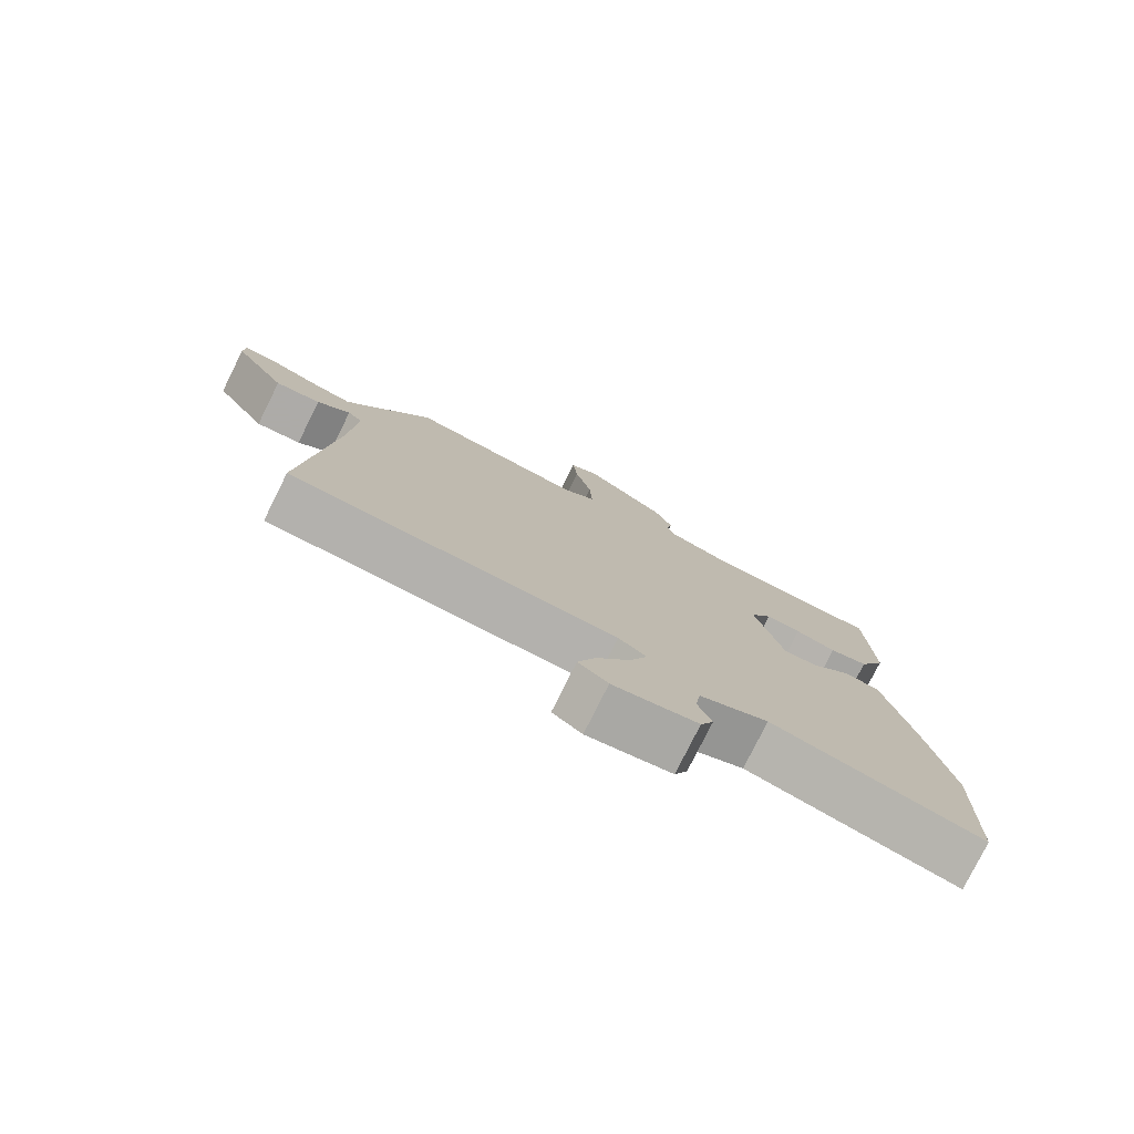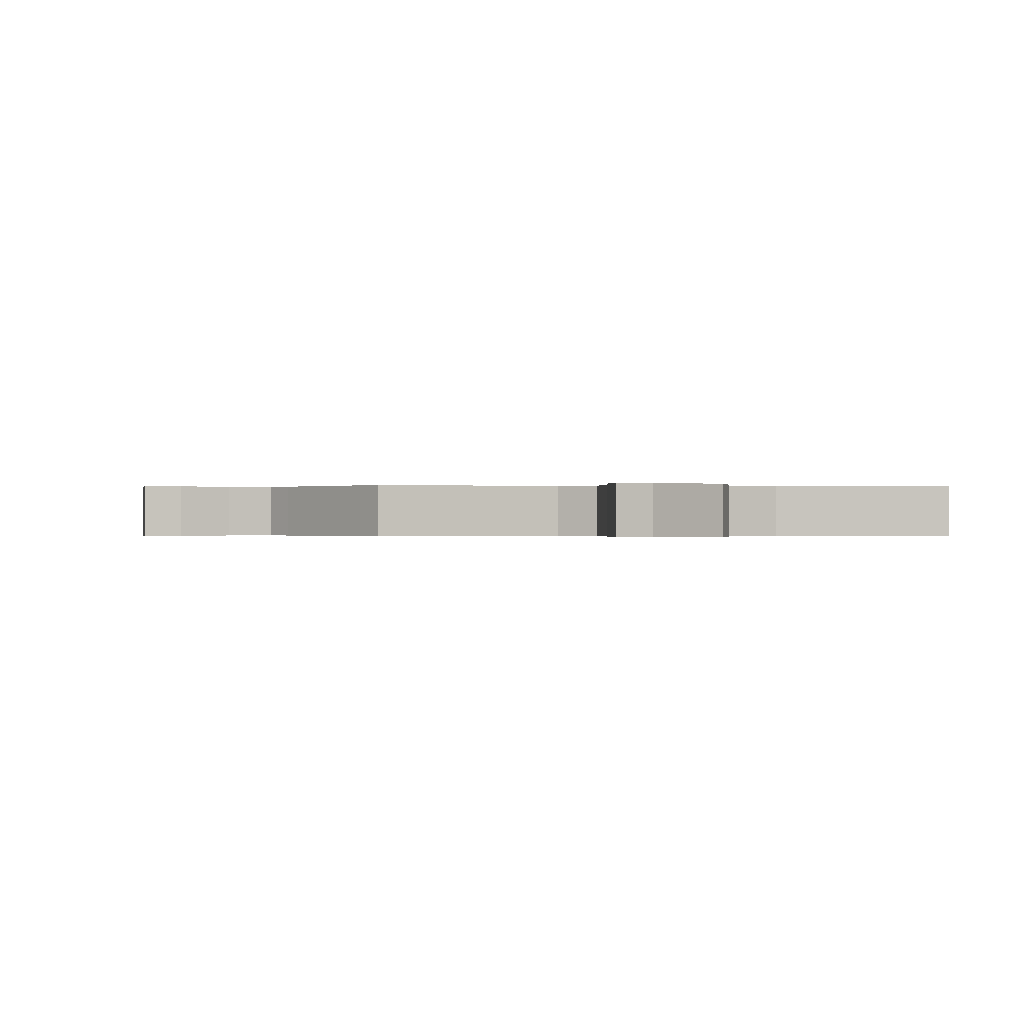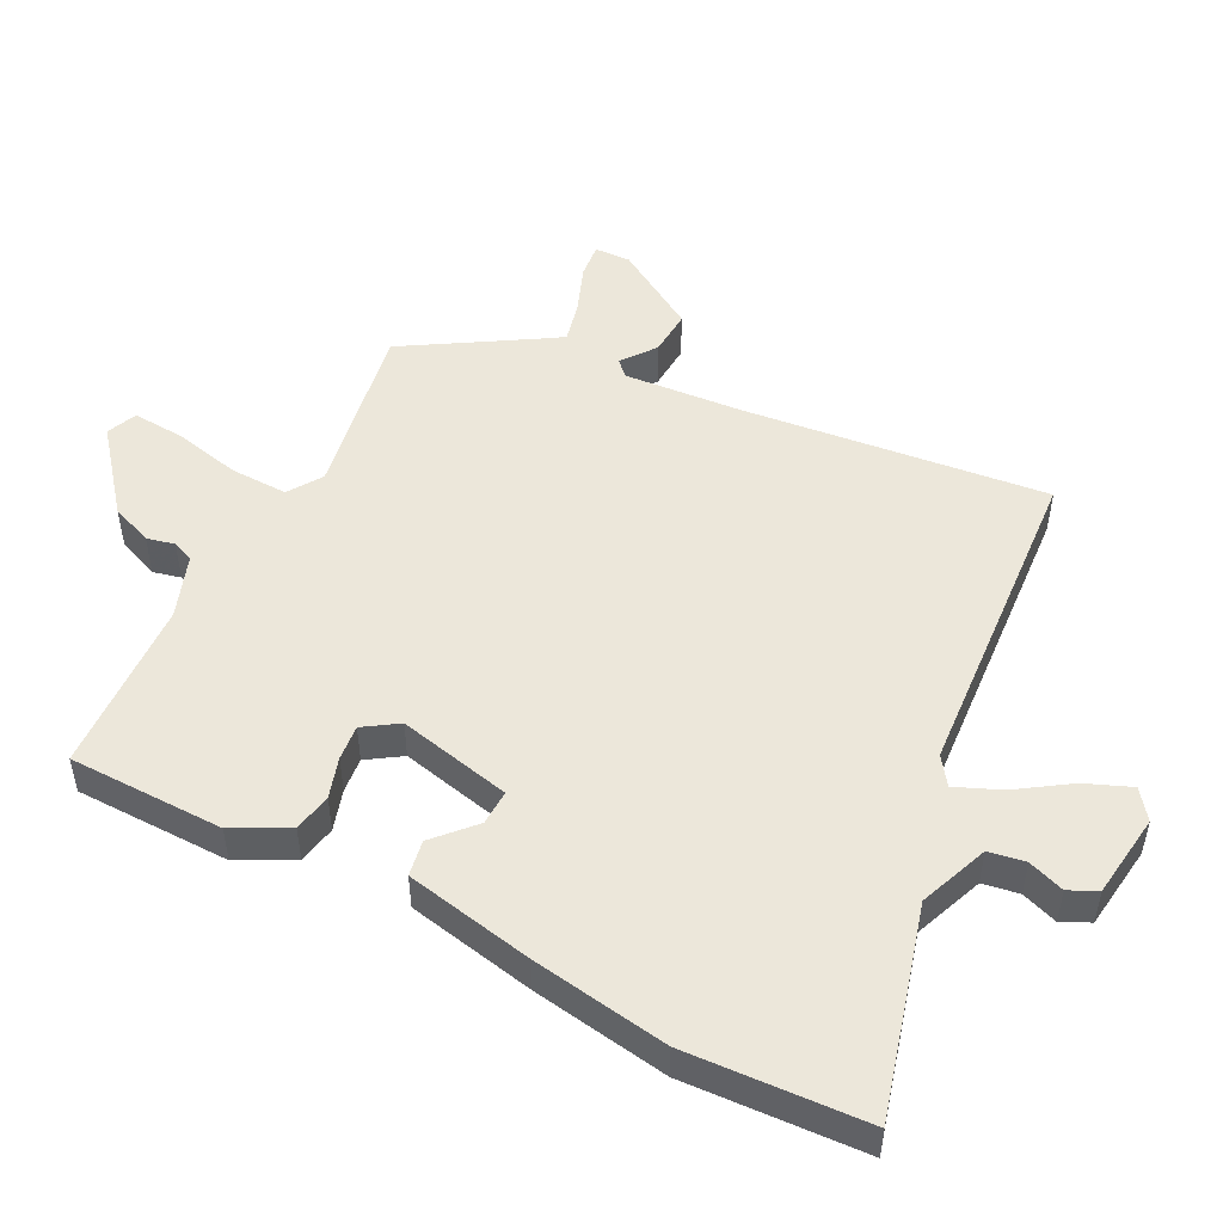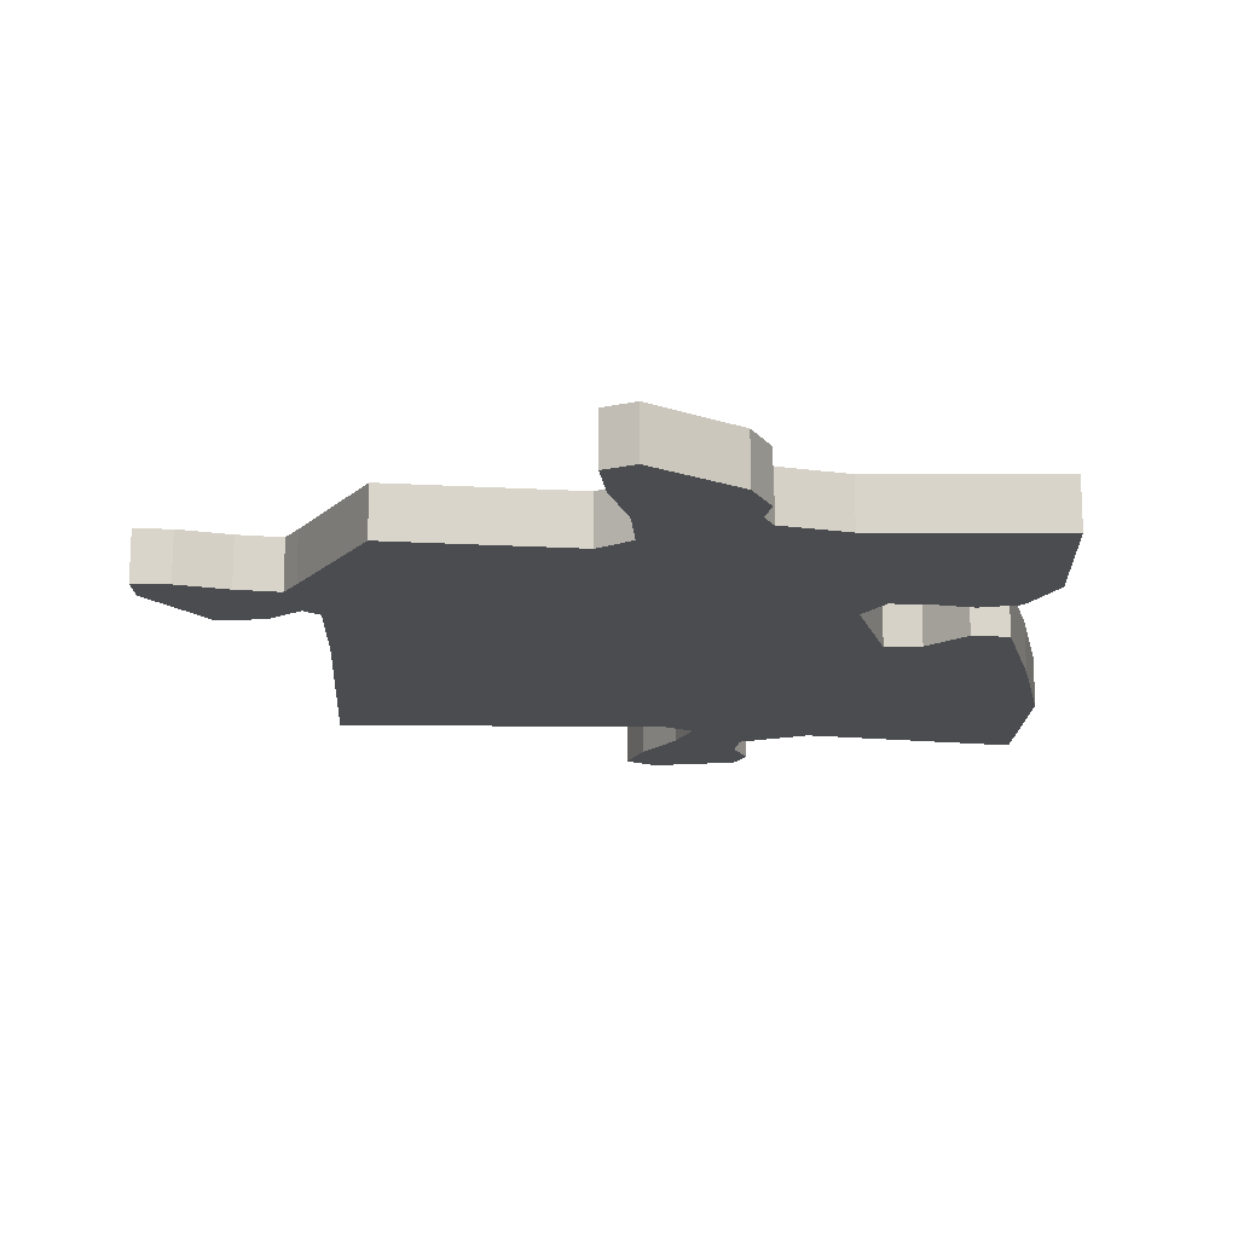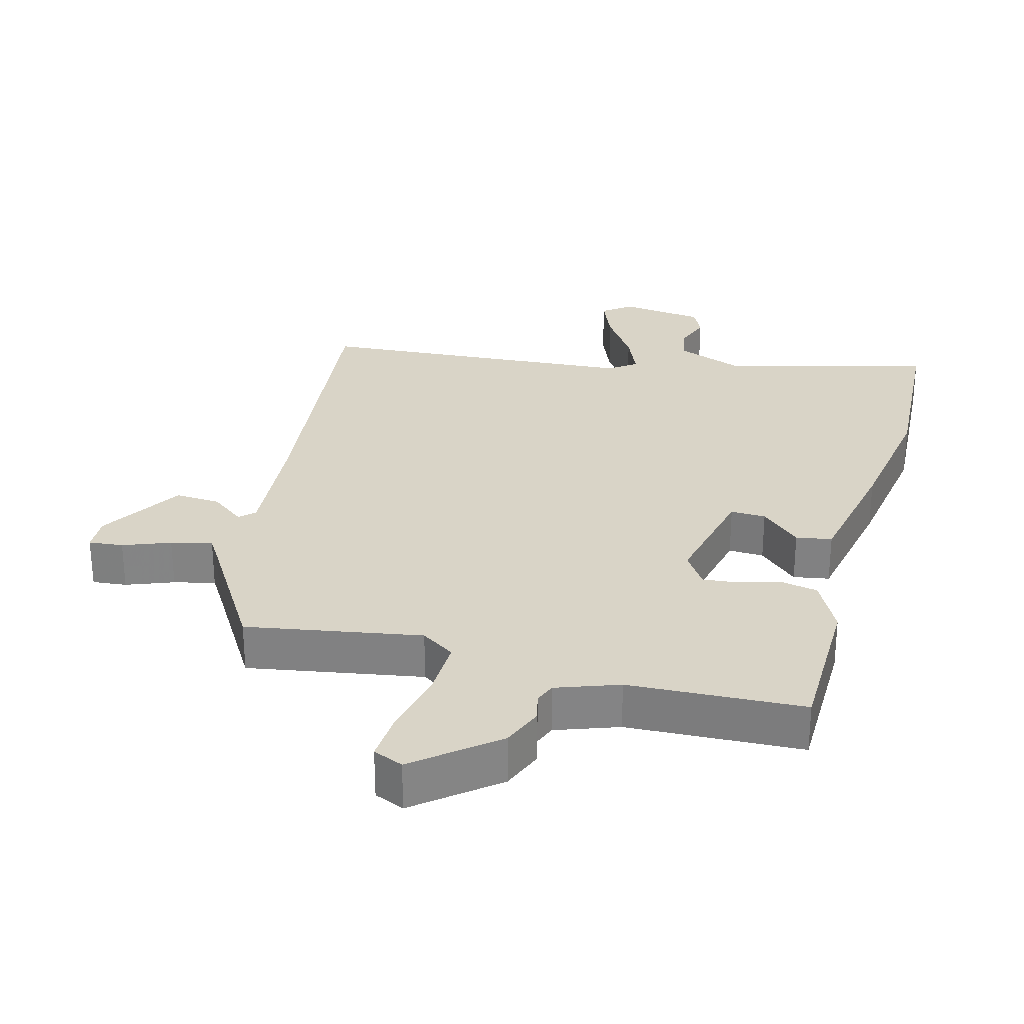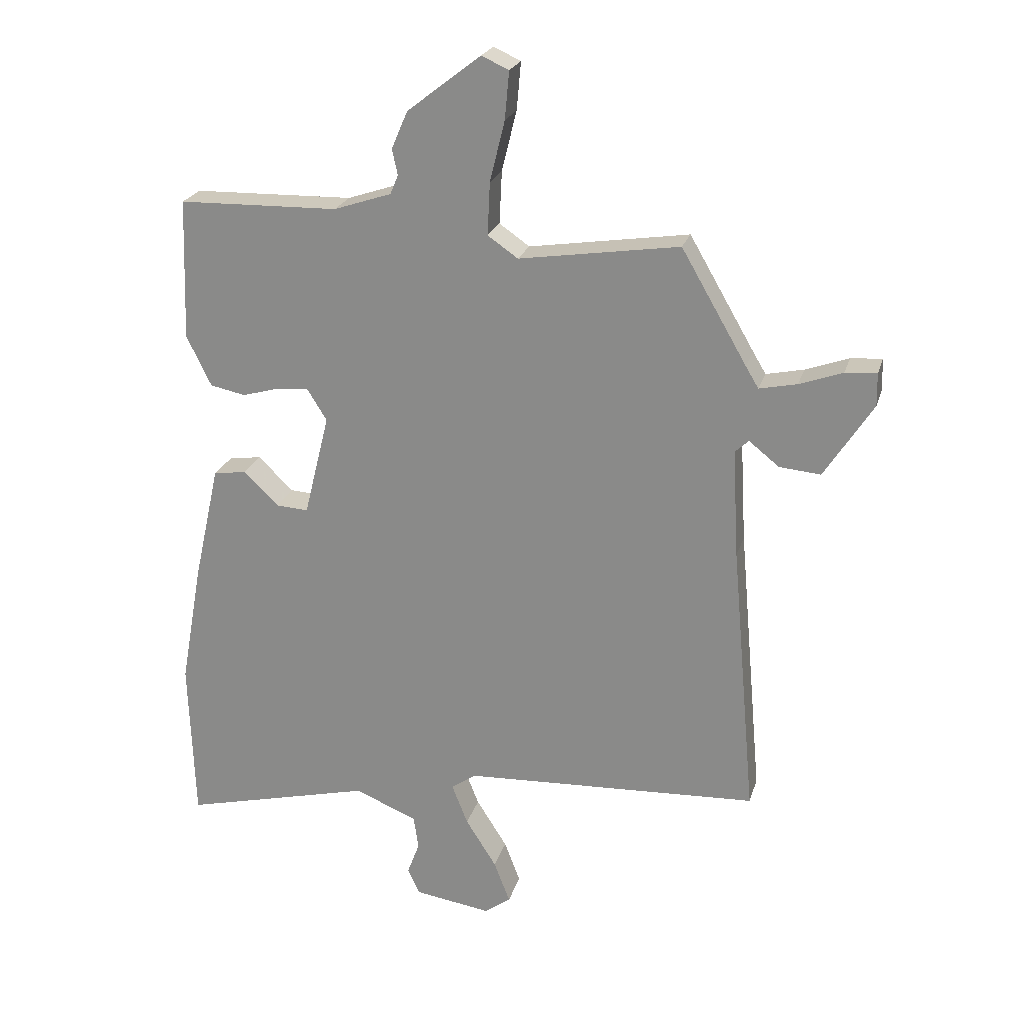
<metadata>
{"format":"obj","ext":"obj","renderer":"f3d","projection":"perspective","resolution":1024,"background":"white","views":[{"elev":-78.4,"azim":-26.5,"up":"+Z"},{"elev":-0.2,"azim":-10.7,"up":"+Y"},{"elev":50.5,"azim":115.8,"up":"+Y"},{"elev":-15.0,"azim":1.3,"up":"+Y"},{"elev":28.8,"azim":13.8,"up":"+Y"},{"elev":23.0,"azim":-164.9,"up":"+Z"}]}
</metadata>
<code>
v -0.505 0.07 -0.455
v -0.465 0.07 -0.008
v -0.455 0.07 0.168
v -0.477 0.07 0.189
v -0.526 0.07 0.15
v -0.593 0.07 0.144
v -0.671 0.07 0.266
v -0.67 0.07 0.319
v -0.619 0.07 0.315
v -0.549 0.07 0.29
v -0.488 0.07 0.277
v -0.467 0.07 0.312
v -0.361 0.07 0.495
v -0.102 0.07 0.456
v -0.053 0.07 0.49
v -0.057 0.07 0.575
v -0.081 0.07 0.673
v -0.088 0.07 0.75
v -0.044 0.07 0.77
v 0.075 0.07 0.678
v 0.101 0.07 0.617
v 0.092 0.07 0.576
v 0.105 0.07 0.545
v 0.198 0.07 0.514
v 0.457 0.07 0.508
v 0.465 0.07 0.279
v 0.425 0.07 0.197
v 0.368 0.07 0.185
v 0.308 0.07 0.202
v 0.256 0.07 0.206
v 0.224 0.07 0.155
v 0.265 0.07 -0.011
v 0.317 0.07 -0.008
v 0.374 0.07 0.047
v 0.427 0.07 0.039
v 0.469 0.07 -0.15
v 0.505 0.07 -0.351
v 0.496 0.07 -0.616
v 0.188 0.07 -0.54
v 0.087 0.07 -0.582
v 0.079 0.07 -0.636
v 0.099 0.07 -0.689
v 0.08 0.07 -0.731
v -0.044 0.07 -0.75
v -0.087 0.07 -0.719
v -0.061 0.07 -0.651
v -0.011 0.07 -0.572
v 0.015 0.07 -0.506
v -0.026 0.07 -0.478
v -0.505 0 -0.455
v -0.465 0 -0.008
v -0.455 0 0.168
v -0.477 0 0.189
v -0.526 0 0.15
v -0.593 0 0.144
v -0.671 0 0.266
v -0.67 0 0.319
v -0.619 0 0.315
v -0.549 0 0.29
v -0.488 0 0.277
v -0.467 0 0.312
v -0.361 0 0.495
v -0.102 0 0.456
v -0.053 0 0.49
v -0.057 0 0.575
v -0.081 0 0.673
v -0.088 0 0.75
v -0.044 0 0.77
v 0.075 0 0.678
v 0.101 0 0.617
v 0.092 0 0.576
v 0.105 0 0.545
v 0.198 0 0.514
v 0.457 0 0.508
v 0.465 0 0.279
v 0.425 0 0.197
v 0.368 0 0.185
v 0.308 0 0.202
v 0.256 0 0.206
v 0.224 0 0.155
v 0.265 0 -0.011
v 0.317 0 -0.008
v 0.374 0 0.047
v 0.427 0 0.039
v 0.469 0 -0.15
v 0.505 0 -0.351
v 0.496 0 -0.616
v 0.188 0 -0.54
v 0.087 0 -0.582
v 0.079 0 -0.636
v 0.099 0 -0.689
v 0.08 0 -0.731
v -0.044 0 -0.75
v -0.087 0 -0.719
v -0.061 0 -0.651
v -0.011 0 -0.572
v 0.015 0 -0.506
v -0.026 0 -0.478
f 45 46 47
f 44 45 47
f 43 44 47
f 42 43 47
f 41 42 47
f 40 41 47 48
f 39 40 48
f 37 38 39
f 36 37 39
f 35 36 39
f 34 35 39
f 33 34 39
f 39 48 49
f 33 39 49
f 32 33 49
f 27 28 29
f 26 27 29
f 25 26 29
f 24 25 29
f 23 24 29 30
f 20 21 22
f 19 20 22
f 18 19 22
f 17 18 22
f 16 17 22
f 15 16 22 23
f 23 30 31
f 15 23 31
f 14 15 31
f 8 9 10
f 7 8 10
f 6 7 10
f 5 6 10
f 4 5 10
f 3 4 10 11
f 49 1 2
f 32 49 2
f 31 32 2
f 14 31 2
f 13 14 2
f 13 2 3
f 12 13 3
f 3 11 12
f 96 95 94
f 96 94 93
f 96 93 92
f 96 92 91
f 96 91 90
f 97 96 90 89
f 97 89 88
f 88 87 86
f 88 86 85
f 88 85 84
f 88 84 83
f 88 83 82
f 98 97 88
f 98 88 82
f 98 82 81
f 78 77 76
f 78 76 75
f 78 75 74
f 78 74 73
f 79 78 73 72
f 71 70 69
f 71 69 68
f 71 68 67
f 71 67 66
f 71 66 65
f 72 71 65 64
f 80 79 72
f 80 72 64
f 80 64 63
f 59 58 57
f 59 57 56
f 59 56 55
f 59 55 54
f 59 54 53
f 60 59 53 52
f 51 50 98
f 51 98 81
f 51 81 80
f 51 80 63
f 51 63 62
f 52 51 62
f 52 62 61
f 61 60 52
f 1 50 51 2
f 2 51 52 3
f 3 52 53 4
f 4 53 54 5
f 5 54 55 6
f 6 55 56 7
f 7 56 57 8
f 8 57 58 9
f 9 58 59 10
f 10 59 60 11
f 11 60 61 12
f 12 61 62 13
f 13 62 63 14
f 14 63 64 15
f 15 64 65 16
f 16 65 66 17
f 17 66 67 18
f 18 67 68 19
f 19 68 69 20
f 20 69 70 21
f 21 70 71 22
f 22 71 72 23
f 23 72 73 24
f 24 73 74 25
f 25 74 75 26
f 26 75 76 27
f 27 76 77 28
f 28 77 78 29
f 29 78 79 30
f 30 79 80 31
f 31 80 81 32
f 32 81 82 33
f 33 82 83 34
f 34 83 84 35
f 35 84 85 36
f 36 85 86 37
f 37 86 87 38
f 38 87 88 39
f 39 88 89 40
f 40 89 90 41
f 41 90 91 42
f 42 91 92 43
f 43 92 93 44
f 44 93 94 45
f 45 94 95 46
f 46 95 96 47
f 47 96 97 48
f 48 97 98 49
f 49 98 50 1

</code>
